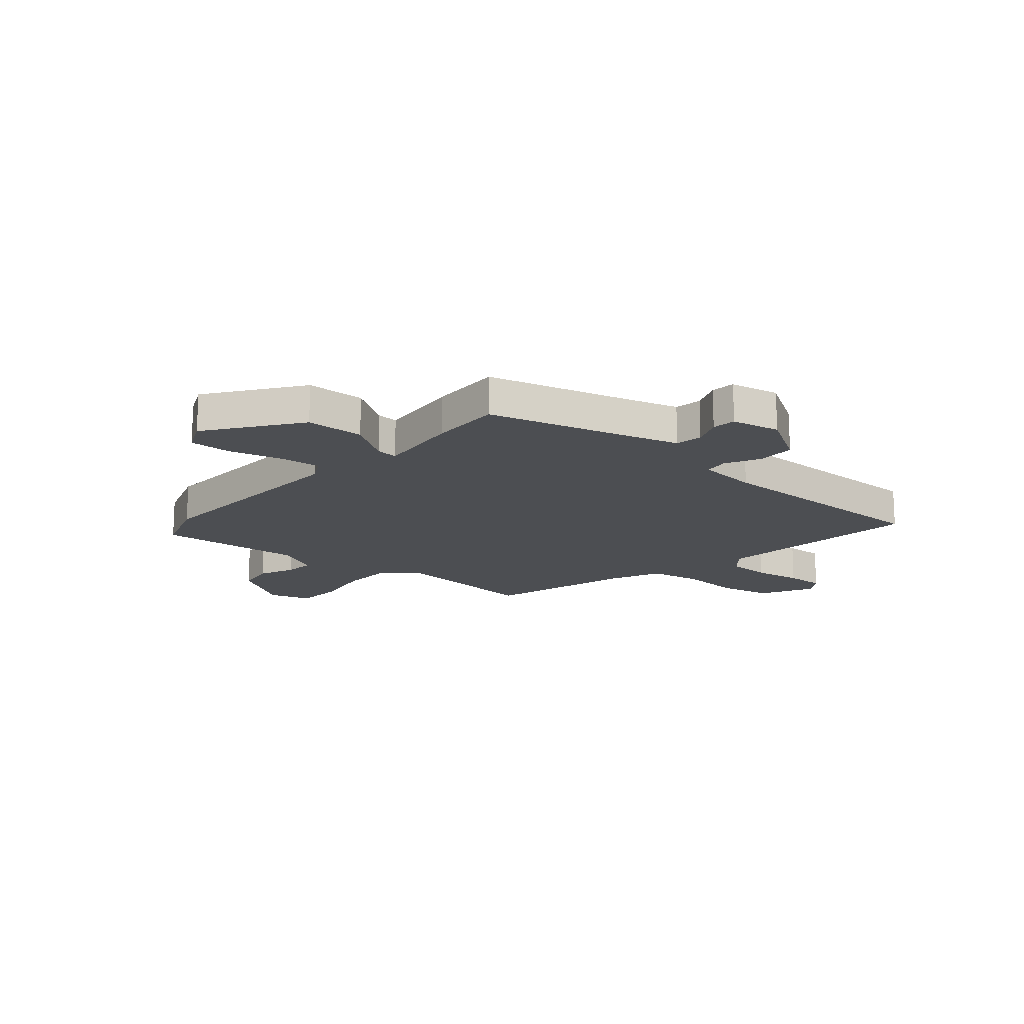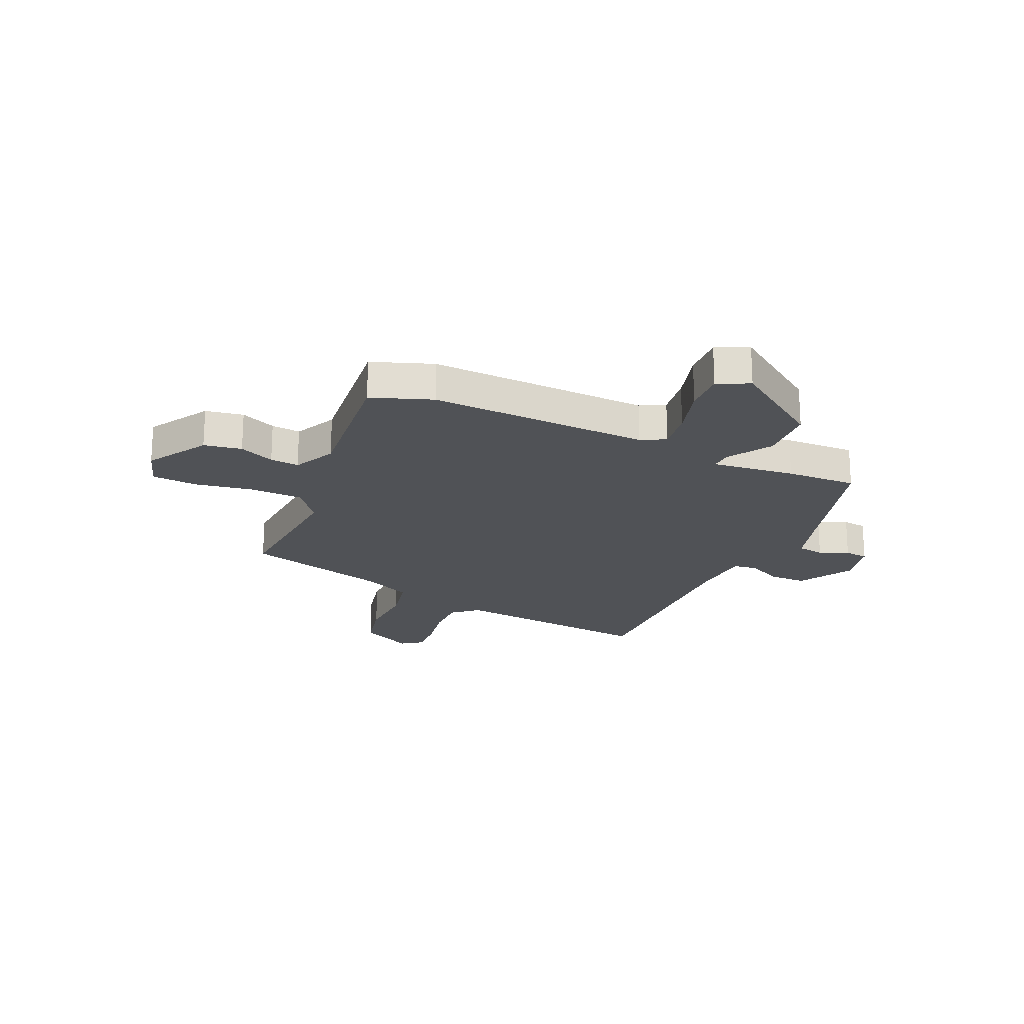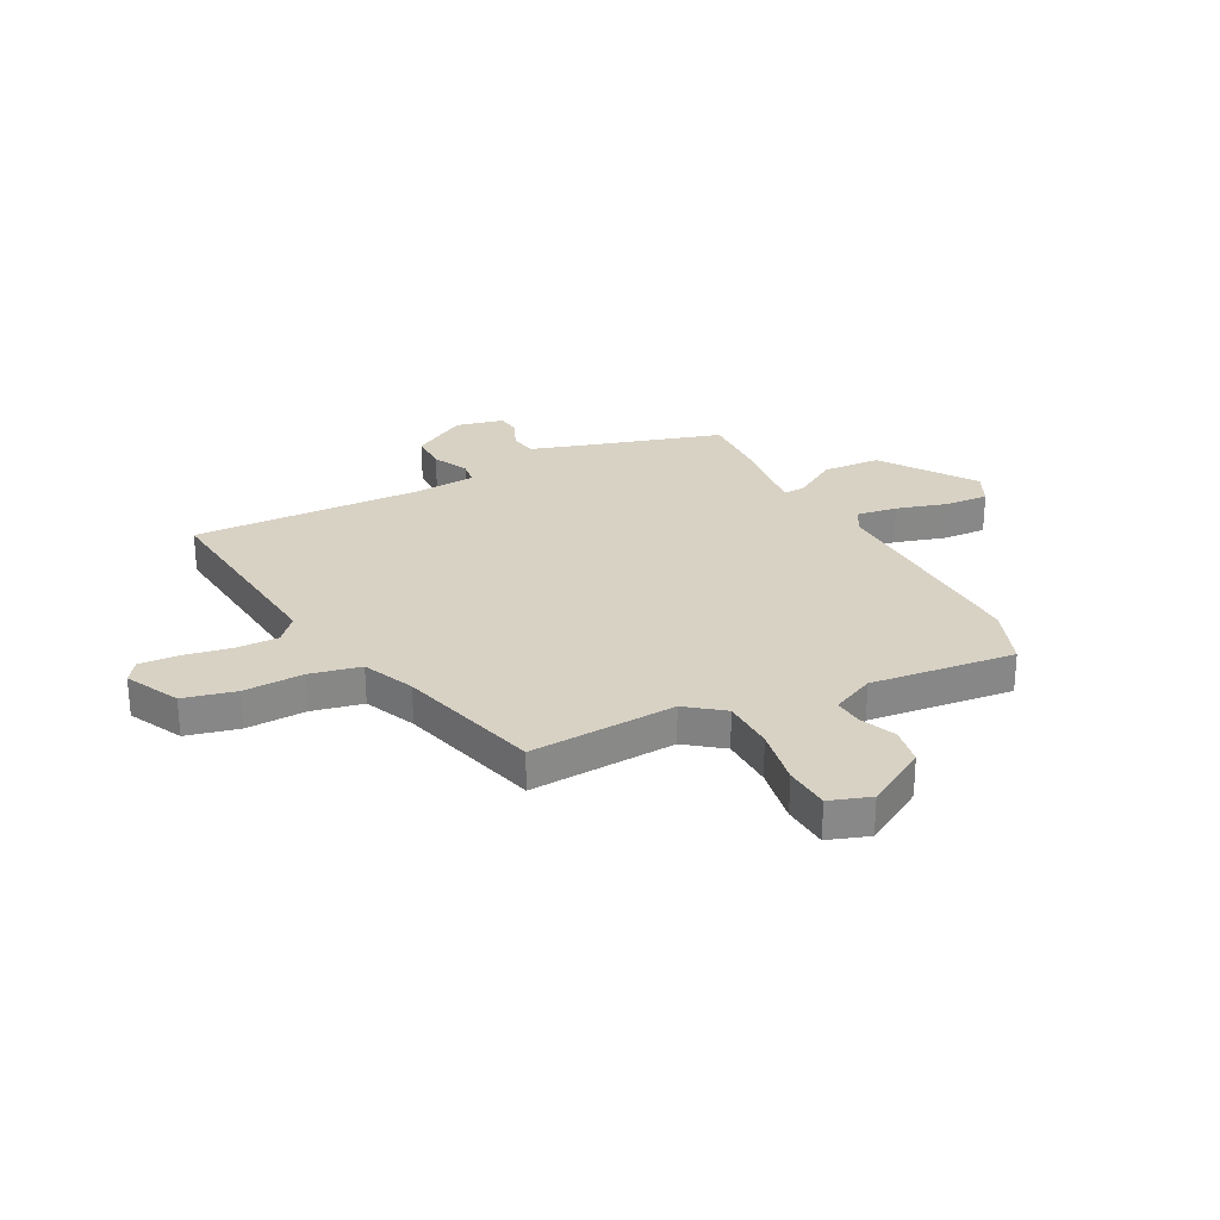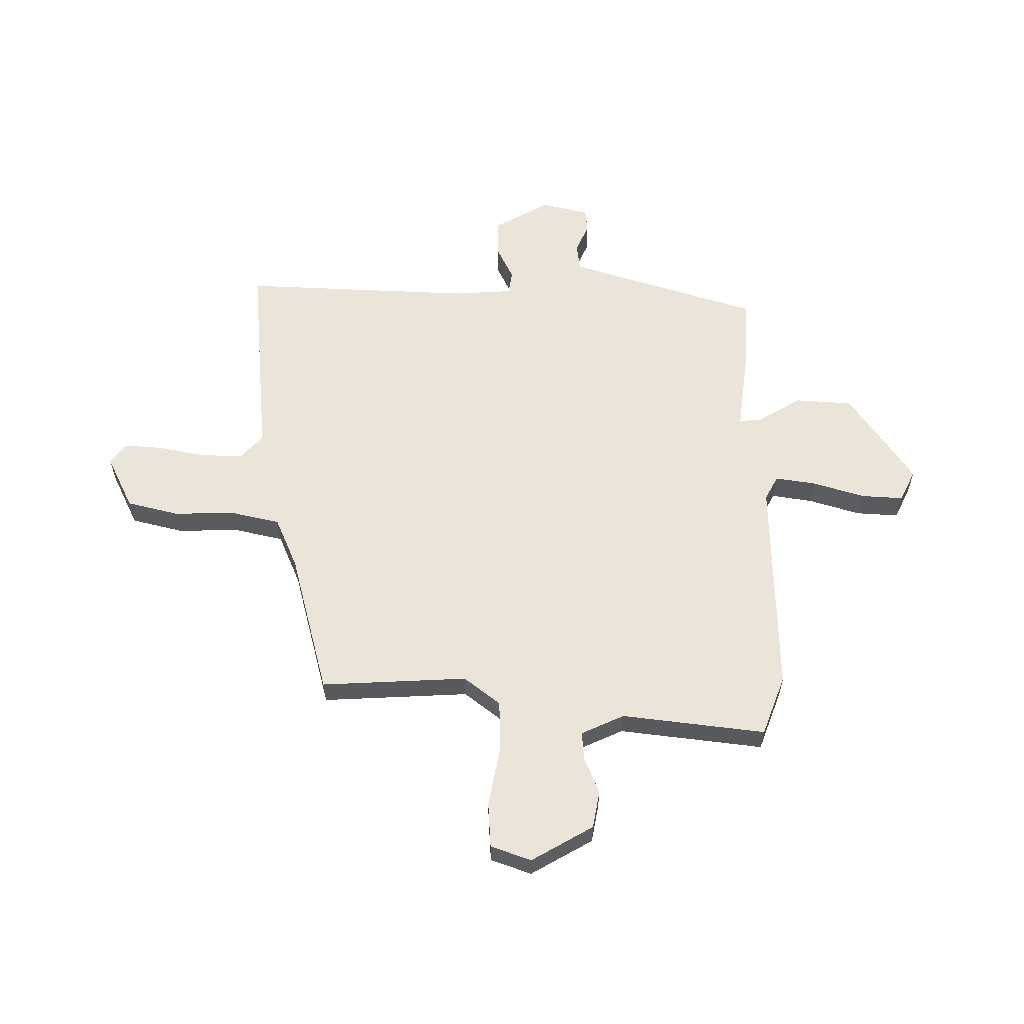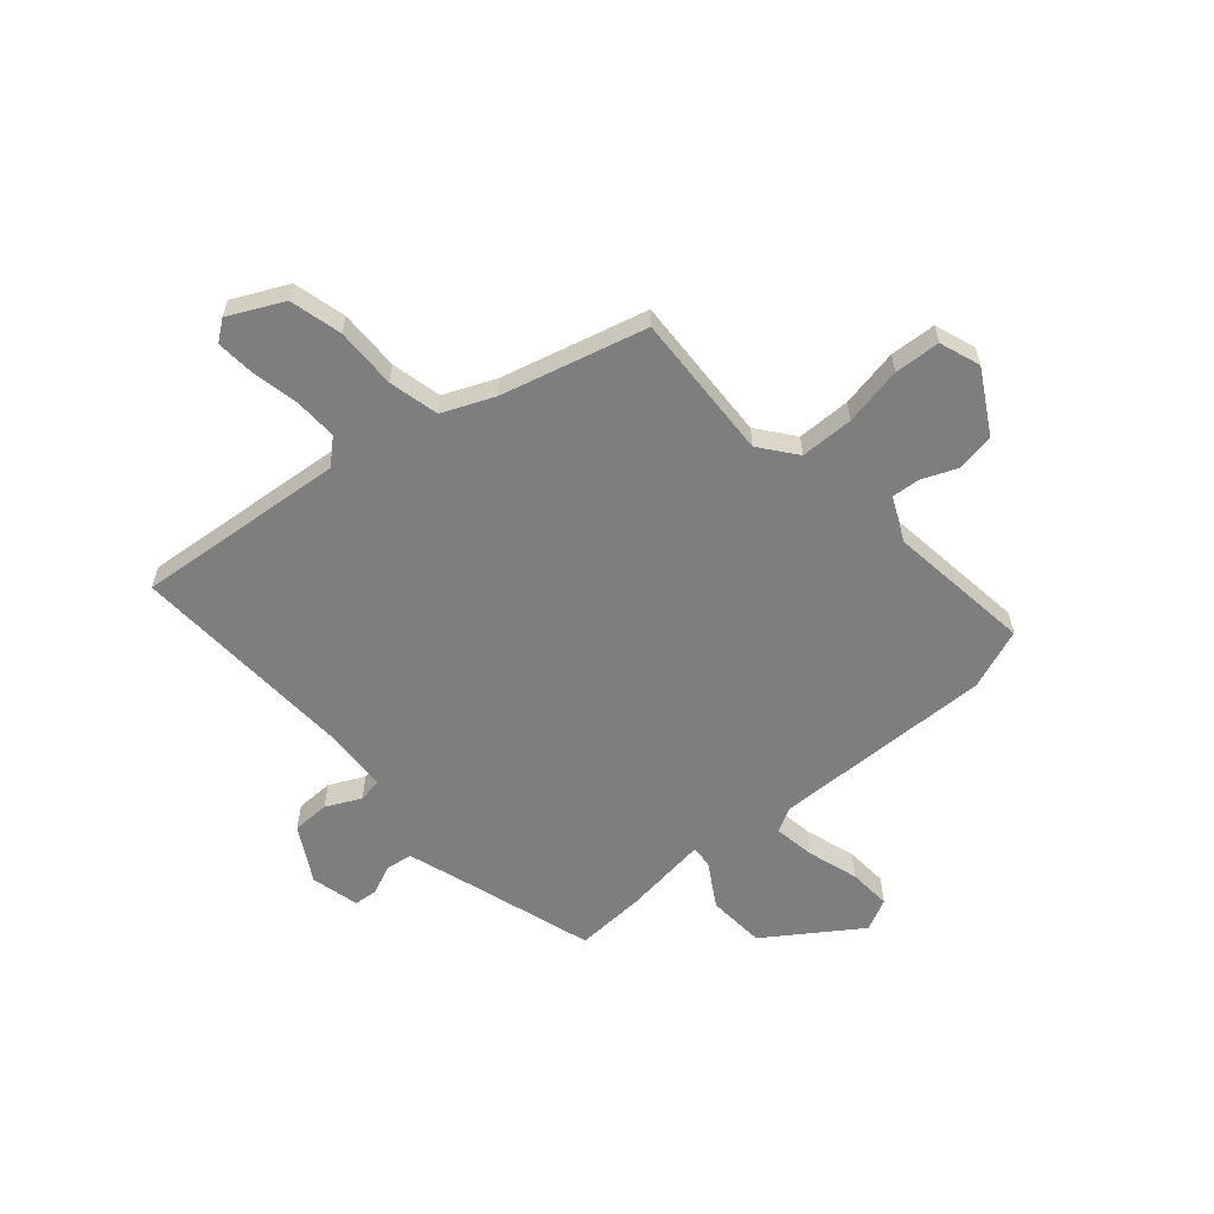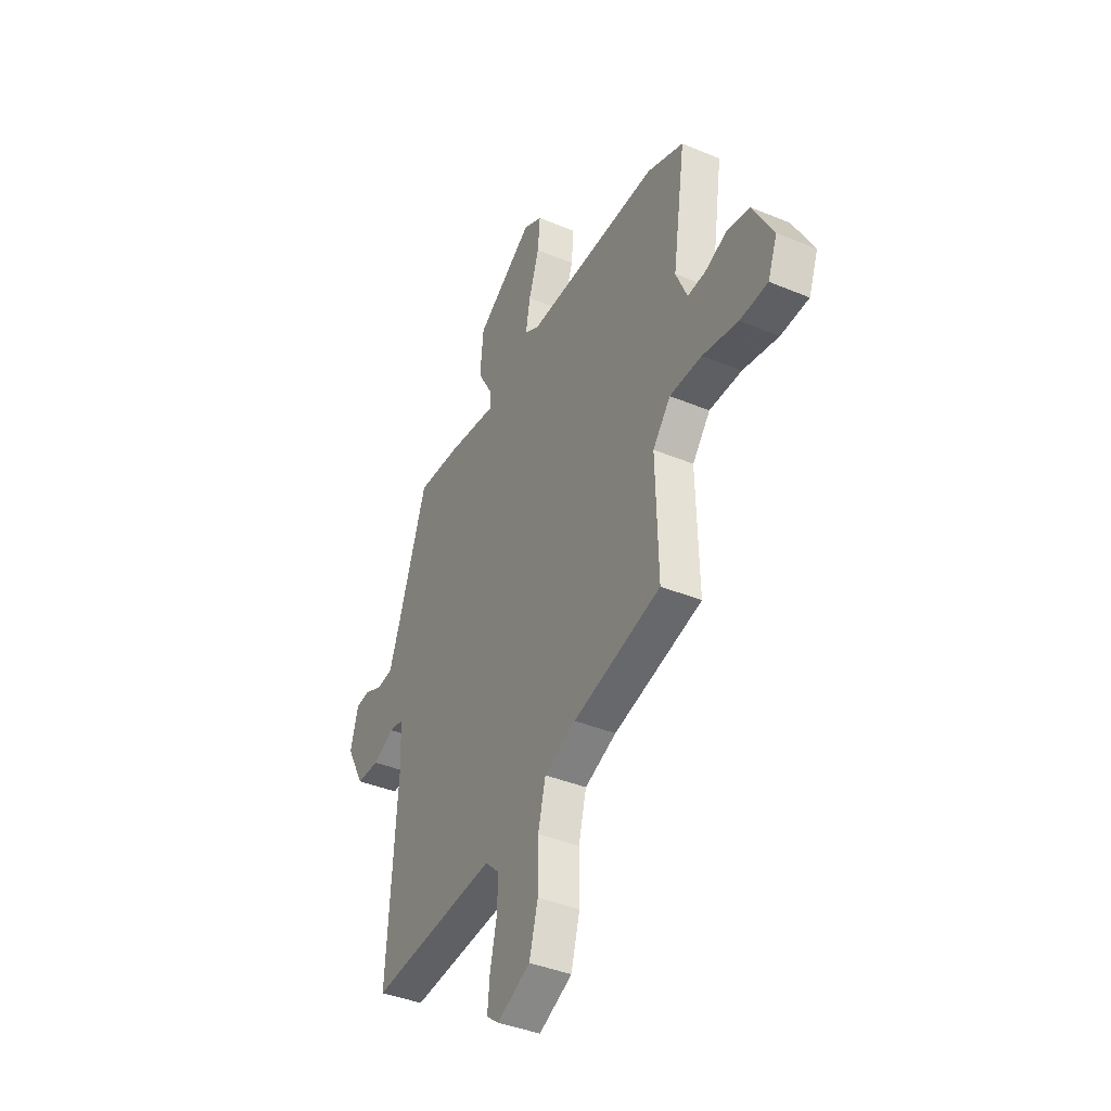
<metadata>
{"format":"obj","ext":"obj","renderer":"f3d","projection":"perspective","resolution":1024,"background":"white","views":[{"elev":-16.8,"azim":46.2,"up":"+Y"},{"elev":-20.9,"azim":-26.5,"up":"+Y"},{"elev":27.7,"azim":-119.4,"up":"+Y"},{"elev":59.4,"azim":-91.2,"up":"+Y"},{"elev":-59.4,"azim":-140.4,"up":"+Y"},{"elev":-40.2,"azim":-117.1,"up":"+Z"}]}
</metadata>
<code>
v 0.429 0.07 0.51
v 0.517 0.07 0.25
v 0.551 0.07 0.154
v 0.602 0.07 0.148
v 0.656 0.07 0.174
v 0.701 0.07 0.171
v 0.725 0.07 0.081
v 0.669 0.07 -0.024
v 0.598 0.07 -0.027
v 0.532 0.07 0.003
v 0.487 0.07 -0.005
v 0.483 0.07 -0.119
v 0.513 0.07 -0.555
v 0.118 0.07 -0.529
v 0.073 0.07 -0.572
v 0.077 0.07 -0.652
v 0.097 0.07 -0.741
v 0.104 0.07 -0.813
v 0.066 0.07 -0.843
v -0.037 0.07 -0.796
v -0.064 0.07 -0.698
v -0.064 0.07 -0.584
v -0.088 0.07 -0.49
v -0.186 0.07 -0.451
v -0.459 0.07 -0.387
v -0.452 0.07 -0.11
v -0.507 0.07 -0.043
v -0.607 0.07 -0.044
v -0.717 0.07 -0.068
v -0.803 0.07 -0.065
v -0.832 0.07 0.011
v -0.768 0.07 0.129
v -0.697 0.07 0.144
v -0.629 0.07 0.118
v -0.574 0.07 0.115
v -0.539 0.07 0.197
v -0.579 0.07 0.468
v -0.466 0.07 0.514
v -0.05 0.07 0.515
v -0.005 0.07 0.541
v -0.019 0.07 0.618
v -0.051 0.07 0.714
v -0.058 0.07 0.794
v 0.001 0.07 0.825
v 0.178 0.07 0.71
v 0.188 0.07 0.601
v 0.14 0.07 0.517
v 0.139 0.07 0.476
v 0.296 0.07 0.5
v 0.429 0 0.51
v 0.517 0 0.25
v 0.551 0 0.154
v 0.602 0 0.148
v 0.656 0 0.174
v 0.701 0 0.171
v 0.725 0 0.081
v 0.669 0 -0.024
v 0.598 0 -0.027
v 0.532 0 0.003
v 0.487 0 -0.005
v 0.483 0 -0.119
v 0.513 0 -0.555
v 0.118 0 -0.529
v 0.073 0 -0.572
v 0.077 0 -0.652
v 0.097 0 -0.741
v 0.104 0 -0.813
v 0.066 0 -0.843
v -0.037 0 -0.796
v -0.064 0 -0.698
v -0.064 0 -0.584
v -0.088 0 -0.49
v -0.186 0 -0.451
v -0.459 0 -0.387
v -0.452 0 -0.11
v -0.507 0 -0.043
v -0.607 0 -0.044
v -0.717 0 -0.068
v -0.803 0 -0.065
v -0.832 0 0.011
v -0.768 0 0.129
v -0.697 0 0.144
v -0.629 0 0.118
v -0.574 0 0.115
v -0.539 0 0.197
v -0.579 0 0.468
v -0.466 0 0.514
v -0.05 0 0.515
v -0.005 0 0.541
v -0.019 0 0.618
v -0.051 0 0.714
v -0.058 0 0.794
v 0.001 0 0.825
v 0.178 0 0.71
v 0.188 0 0.601
v 0.14 0 0.517
v 0.139 0 0.476
v 0.296 0 0.5
f 48 49 1 2
f 45 46 47
f 44 45 47
f 43 44 47
f 42 43 47
f 41 42 47
f 40 41 47 48
f 48 2 3
f 40 48 3
f 39 40 3
f 38 39 3
f 37 38 3
f 36 37 3
f 32 33 34
f 31 32 34
f 30 31 34
f 29 30 34
f 28 29 34
f 27 28 34 35
f 36 3 4
f 35 36 4
f 27 35 4
f 26 27 4
f 20 21 22
f 19 20 22
f 18 19 22
f 17 18 22
f 16 17 22
f 15 16 22 23
f 14 15 23
f 14 23 24
f 13 14 24
f 12 13 24
f 8 9 10
f 7 8 10
f 6 7 10
f 5 6 10
f 4 5 10
f 4 10 11
f 26 4 11
f 24 25 26
f 12 24 26
f 11 12 26
f 51 50 98 97
f 96 95 94
f 96 94 93
f 96 93 92
f 96 92 91
f 96 91 90
f 97 96 90 89
f 52 51 97
f 52 97 89
f 52 89 88
f 52 88 87
f 52 87 86
f 52 86 85
f 83 82 81
f 83 81 80
f 83 80 79
f 83 79 78
f 83 78 77
f 84 83 77 76
f 53 52 85
f 53 85 84
f 53 84 76
f 53 76 75
f 71 70 69
f 71 69 68
f 71 68 67
f 71 67 66
f 71 66 65
f 72 71 65 64
f 72 64 63
f 73 72 63
f 73 63 62
f 73 62 61
f 59 58 57
f 59 57 56
f 59 56 55
f 59 55 54
f 59 54 53
f 60 59 53
f 60 53 75
f 75 74 73
f 75 73 61
f 75 61 60
f 1 50 51 2
f 2 51 52 3
f 3 52 53 4
f 4 53 54 5
f 5 54 55 6
f 6 55 56 7
f 7 56 57 8
f 8 57 58 9
f 9 58 59 10
f 10 59 60 11
f 11 60 61 12
f 12 61 62 13
f 13 62 63 14
f 14 63 64 15
f 15 64 65 16
f 16 65 66 17
f 17 66 67 18
f 18 67 68 19
f 19 68 69 20
f 20 69 70 21
f 21 70 71 22
f 22 71 72 23
f 23 72 73 24
f 24 73 74 25
f 25 74 75 26
f 26 75 76 27
f 27 76 77 28
f 28 77 78 29
f 29 78 79 30
f 30 79 80 31
f 31 80 81 32
f 32 81 82 33
f 33 82 83 34
f 34 83 84 35
f 35 84 85 36
f 36 85 86 37
f 37 86 87 38
f 38 87 88 39
f 39 88 89 40
f 40 89 90 41
f 41 90 91 42
f 42 91 92 43
f 43 92 93 44
f 44 93 94 45
f 45 94 95 46
f 46 95 96 47
f 47 96 97 48
f 48 97 98 49
f 49 98 50 1

</code>
